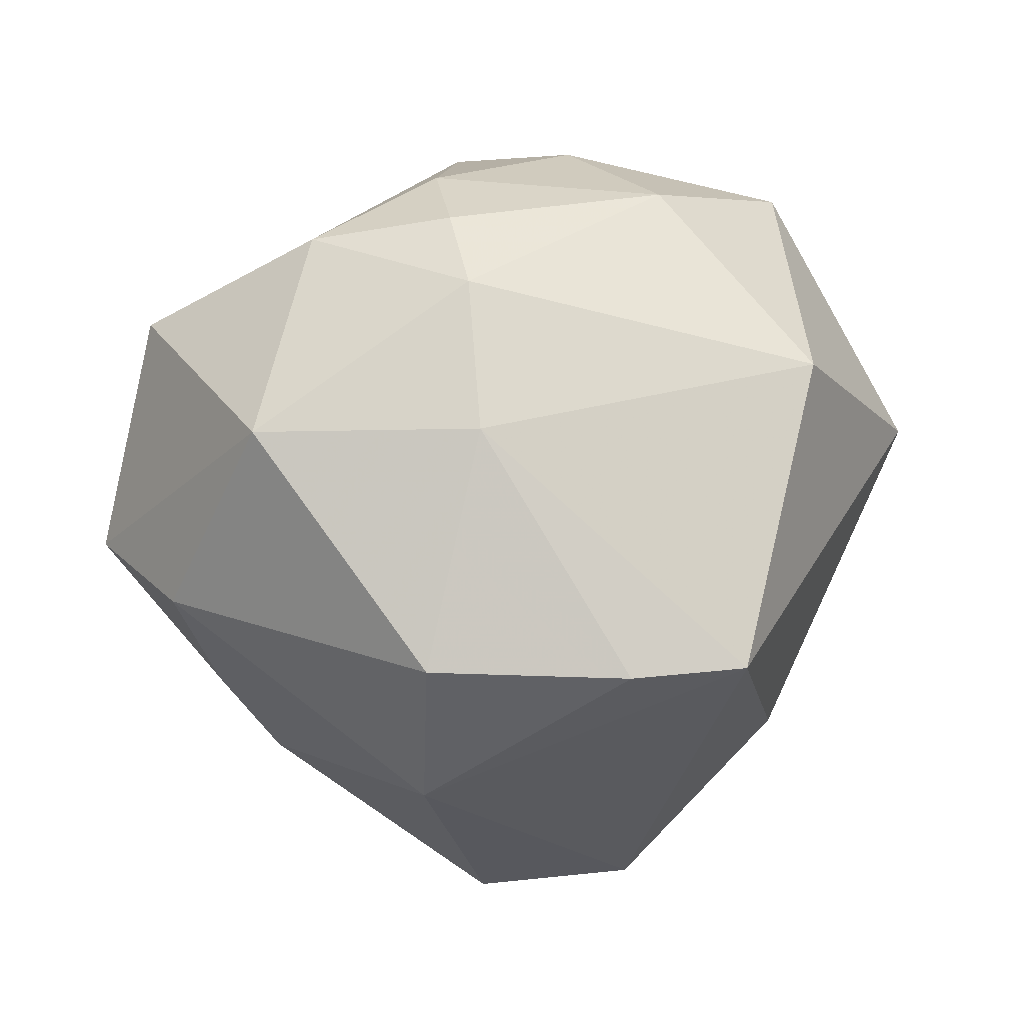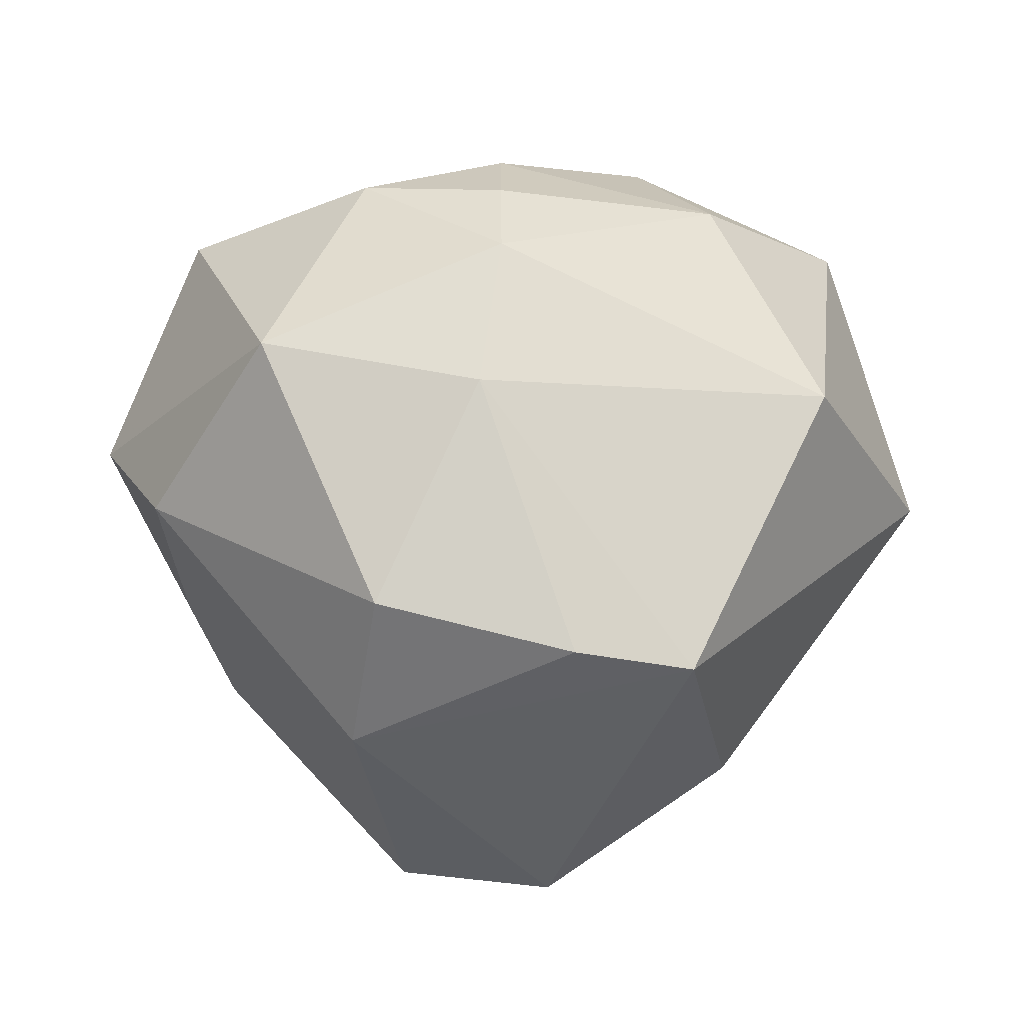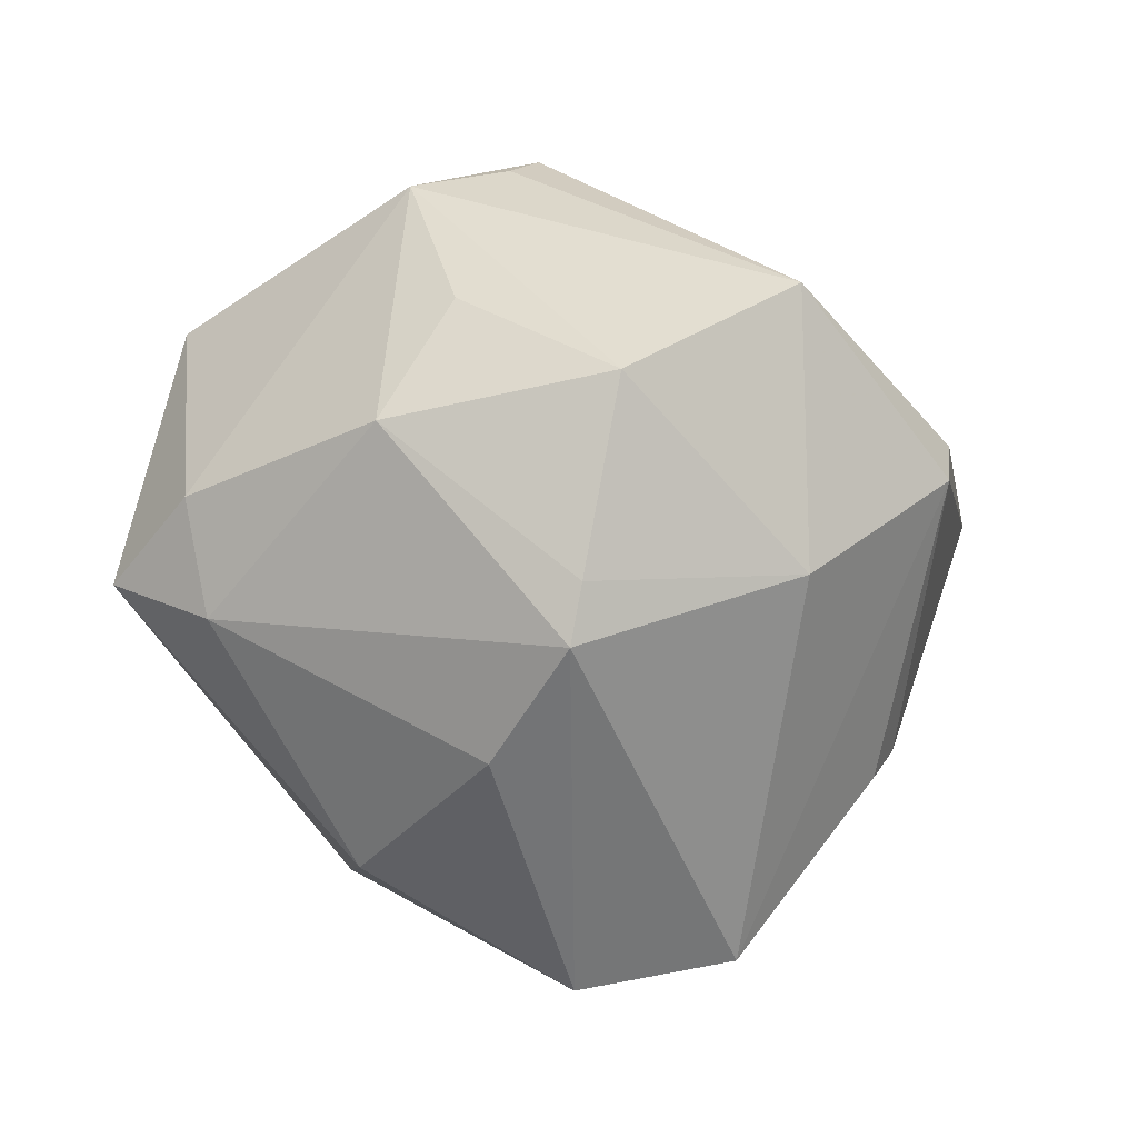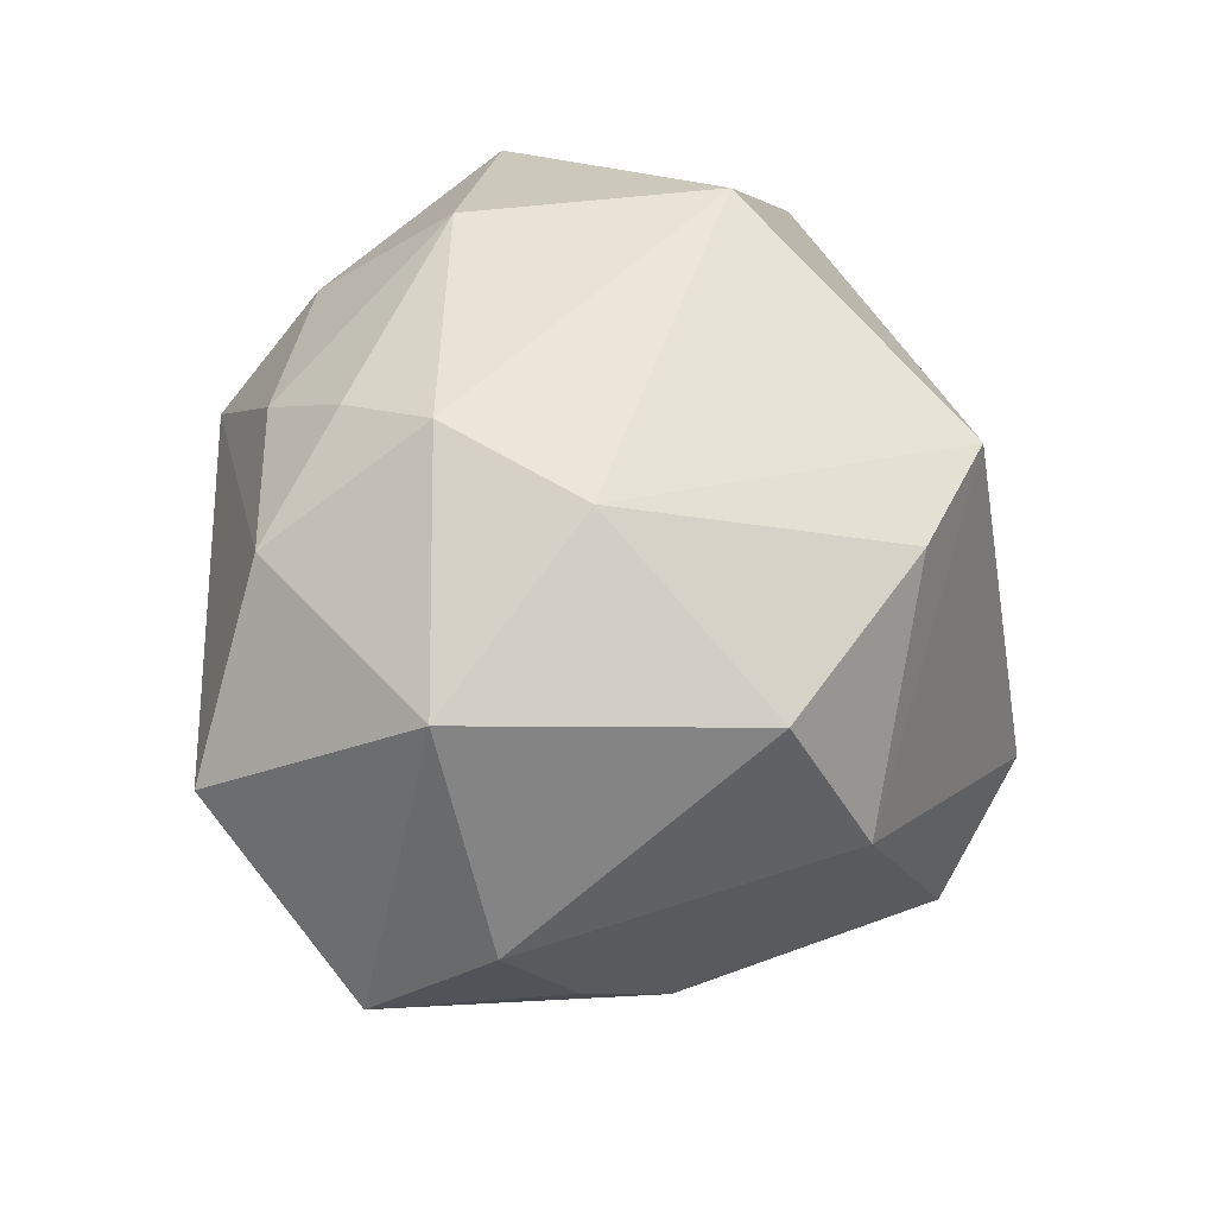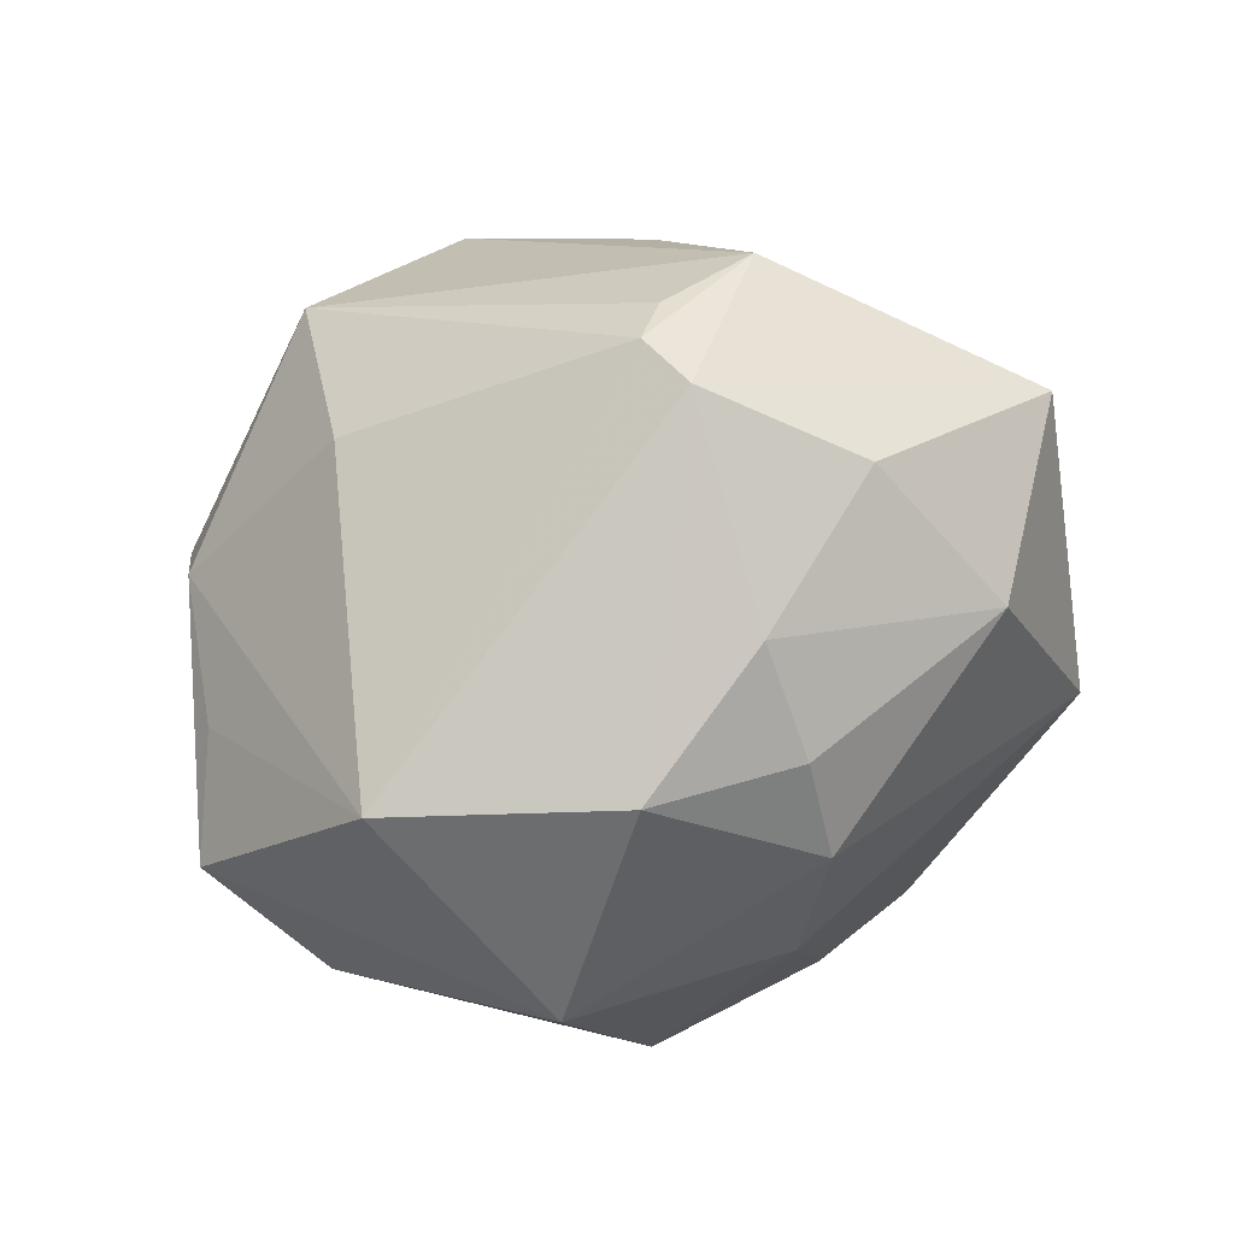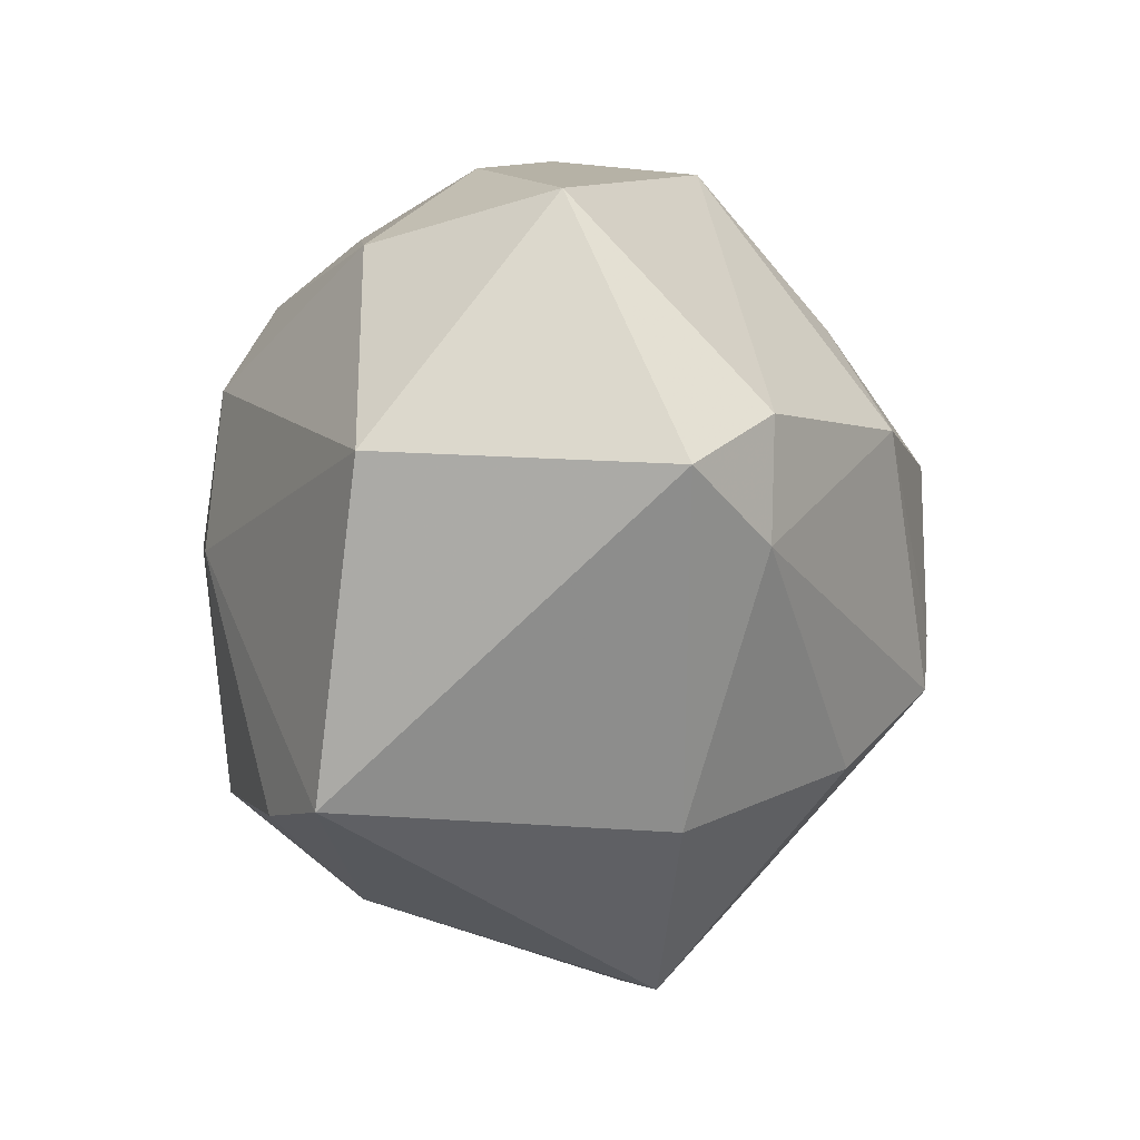
<metadata>
{"format":"obj","ext":"obj","renderer":"f3d","projection":"perspective","resolution":1024,"background":"white","views":[{"elev":75.4,"azim":-15.5,"up":"+Z"},{"elev":68.2,"azim":-3.1,"up":"+Z"},{"elev":-8.6,"azim":164.8,"up":"+Y"},{"elev":71.3,"azim":-70.3,"up":"+Z"},{"elev":63.1,"azim":-30.8,"up":"+Y"},{"elev":-15.7,"azim":74.5,"up":"+Y"}]}
</metadata>
<code>
v -0.0003456 0.01588 0.03601
v -0.04246 -0.005466 0.01422
v 0.0005453 0.03465 0.0215
v 0.0248 0.02391 0.02579
v 0.001761 -0.04728 -0.0118
v -0.04267 0.0106 -0.007413
v -0.0163 -0.02491 0.03136
v 0.01511 -0.02521 -0.02868
v 0.04082 -0.009486 -0.0116
v -0.0163 -0.006023 -0.03521
v 0.04333 0.003204 -0.0113
v 0.0494 -0.004772 -0.0008656
v 0.005128 -0.03138 0.03049
v 5.678e-05 0.02589 0.03043
v 0.01774 0.03699 0.01237
v 0.004243 0.04365 -0.006013
v -0.0158 0.02865 0.02759
v 0.00543 0.01216 -0.04251
v -0.03701 0.02796 0.01551
v -0.02087 0.02816 -0.01948
v 0.01991 0.03812 -0.01151
v 0.009918 -0.01484 -0.04011
v -0.03679 0.01037 -0.02316
v 0.02708 0.008369 -0.0302
v -0.0154 0.0237 -0.03634
v -0.03571 -0.02108 -0.00816
v 0.01833 0.02223 -0.02672
v 0.04092 0.02535 0.0093
v 0.00539 0.04451 0.0007538
v -0.01568 -0.04413 -0.01307
v -0.003667 -0.001315 0.03687
v 0.01803 -0.03325 0.02807
v -0.0322 -0.02436 -0.01132
v -0.0402 -0.0128 -0.0005448
v 0.03555 -0.001576 0.02822
v -0.02792 0.005928 0.03384
v -0.0496 0.006479 0.003229
v -0.01999 -0.03554 0.01557
v 0.00846 0.04128 -0.009621
v -0.03484 0.005797 -0.0276
v 0.02389 -0.03455 -0.007747
v 0.008937 -0.008495 -0.04096
f 9 22 24
f 30 38 26
f 40 26 37
f 35 12 28
f 19 37 36
f 36 37 2
f 10 25 18
f 40 25 10
f 30 40 10
f 10 22 30
f 18 25 21
f 18 24 42
f 42 24 22
f 42 10 18
f 22 10 42
f 9 24 11
f 11 12 9
f 28 12 11
f 11 21 28
f 24 21 11
f 33 40 30
f 30 26 33
f 33 26 40
f 6 37 19
f 2 37 34
f 34 37 26
f 34 38 2
f 34 26 38
f 4 35 28
f 1 35 4
f 15 4 28
f 3 4 15
f 29 16 19
f 3 15 29
f 29 21 16
f 28 21 29
f 29 15 28
f 19 36 17
f 17 36 1
f 17 29 19
f 3 29 17
f 1 36 31
f 31 35 1
f 27 24 18
f 18 21 27
f 27 21 24
f 39 25 16
f 16 21 39
f 39 21 25
f 12 35 32
f 32 31 13
f 35 31 32
f 13 38 32
f 19 16 20
f 16 25 20
f 40 37 23
f 37 6 23
f 23 25 40
f 23 20 25
f 23 6 19
f 19 20 23
f 1 4 14
f 14 4 3
f 14 17 1
f 3 17 14
f 13 31 7
f 7 31 36
f 7 38 13
f 2 38 7
f 7 36 2
f 30 22 5
f 5 38 30
f 5 32 38
f 8 22 9
f 8 5 22
f 41 8 9
f 5 8 41
f 9 12 41
f 12 32 41
f 32 5 41

</code>
